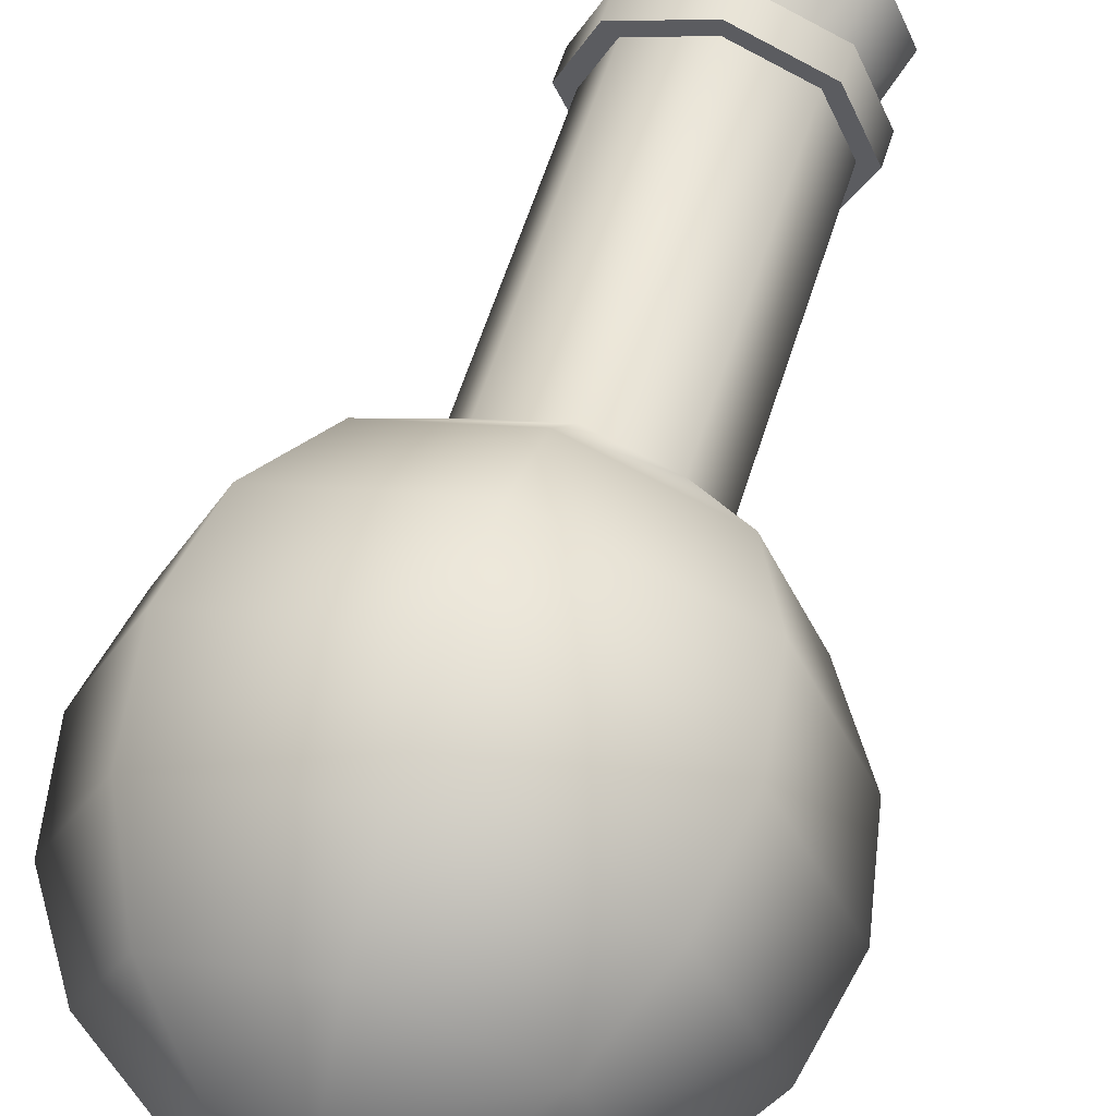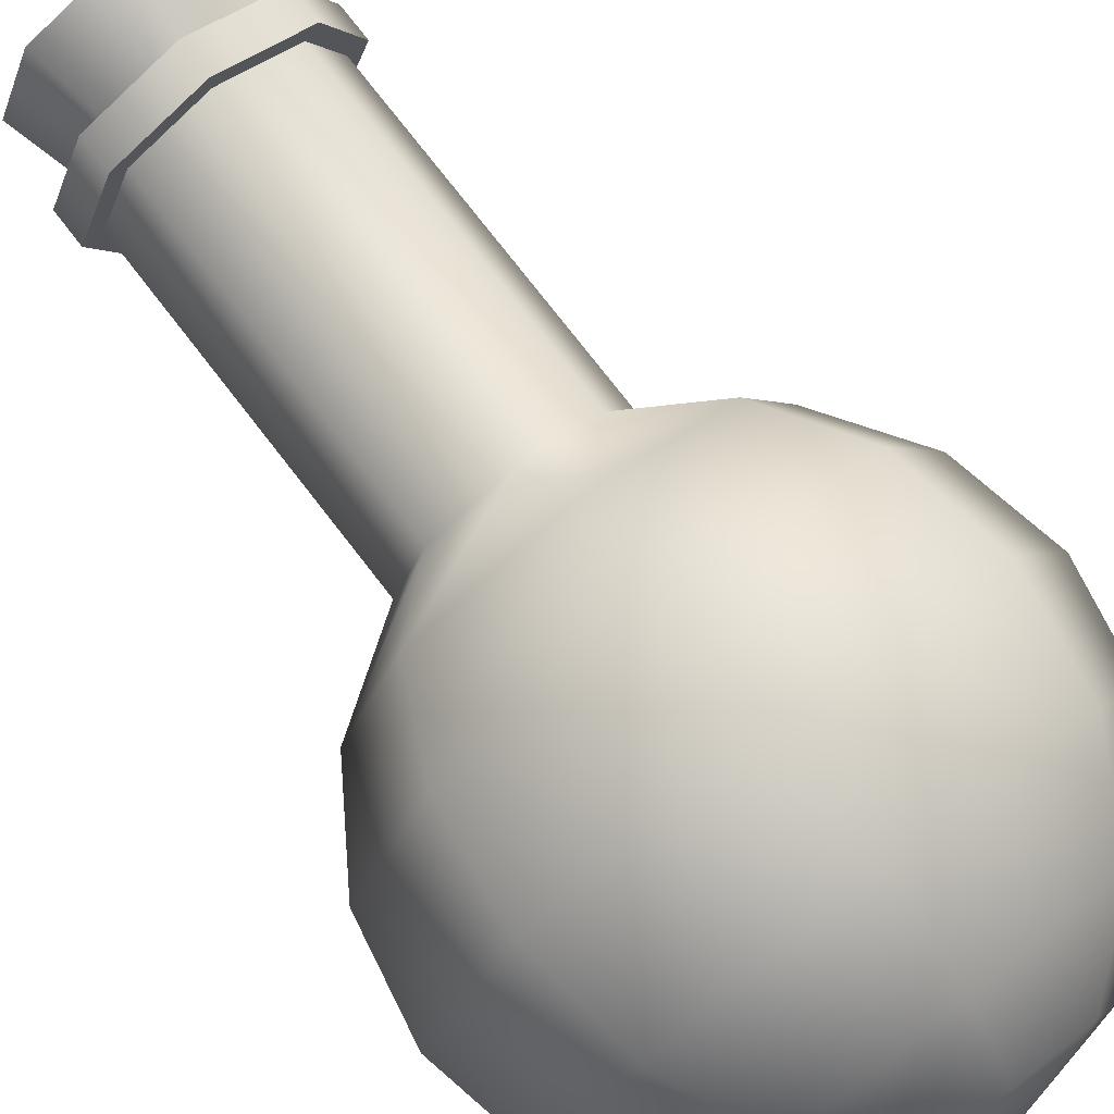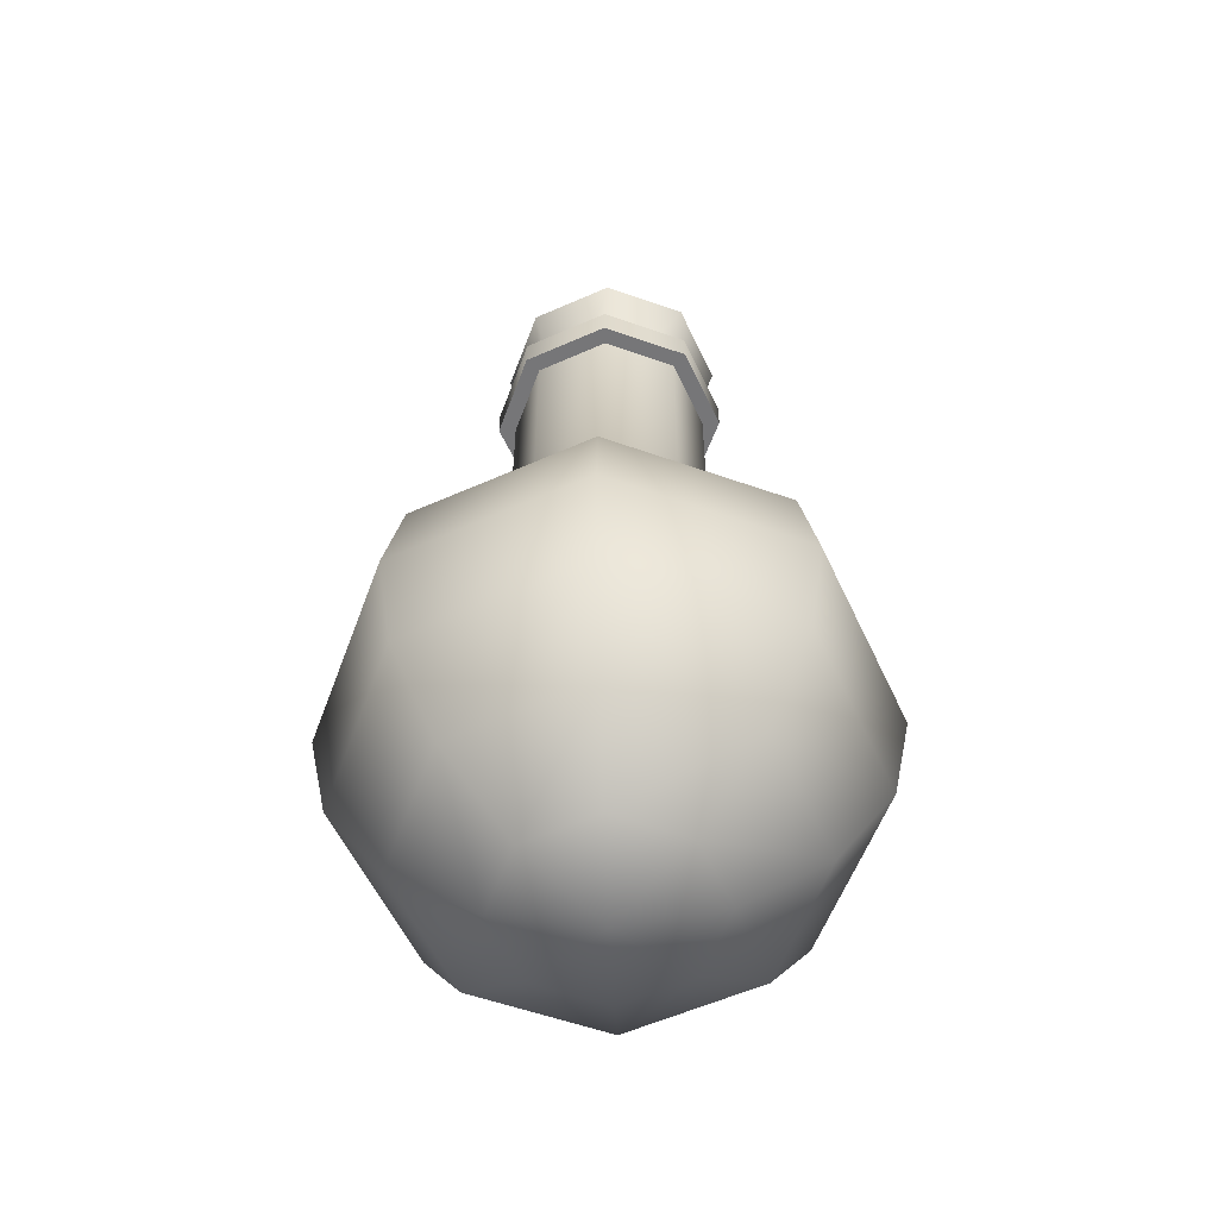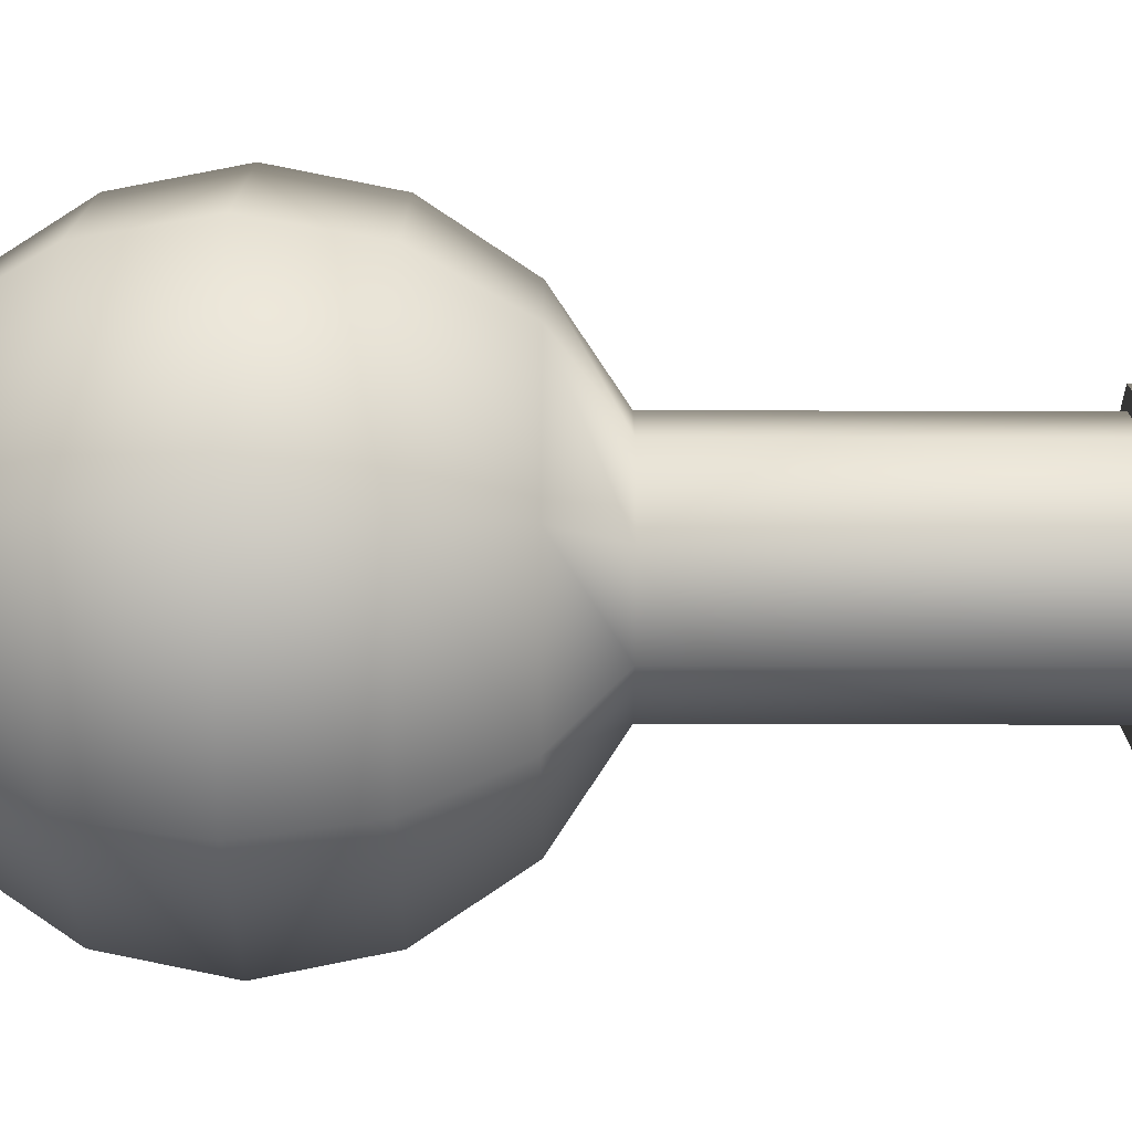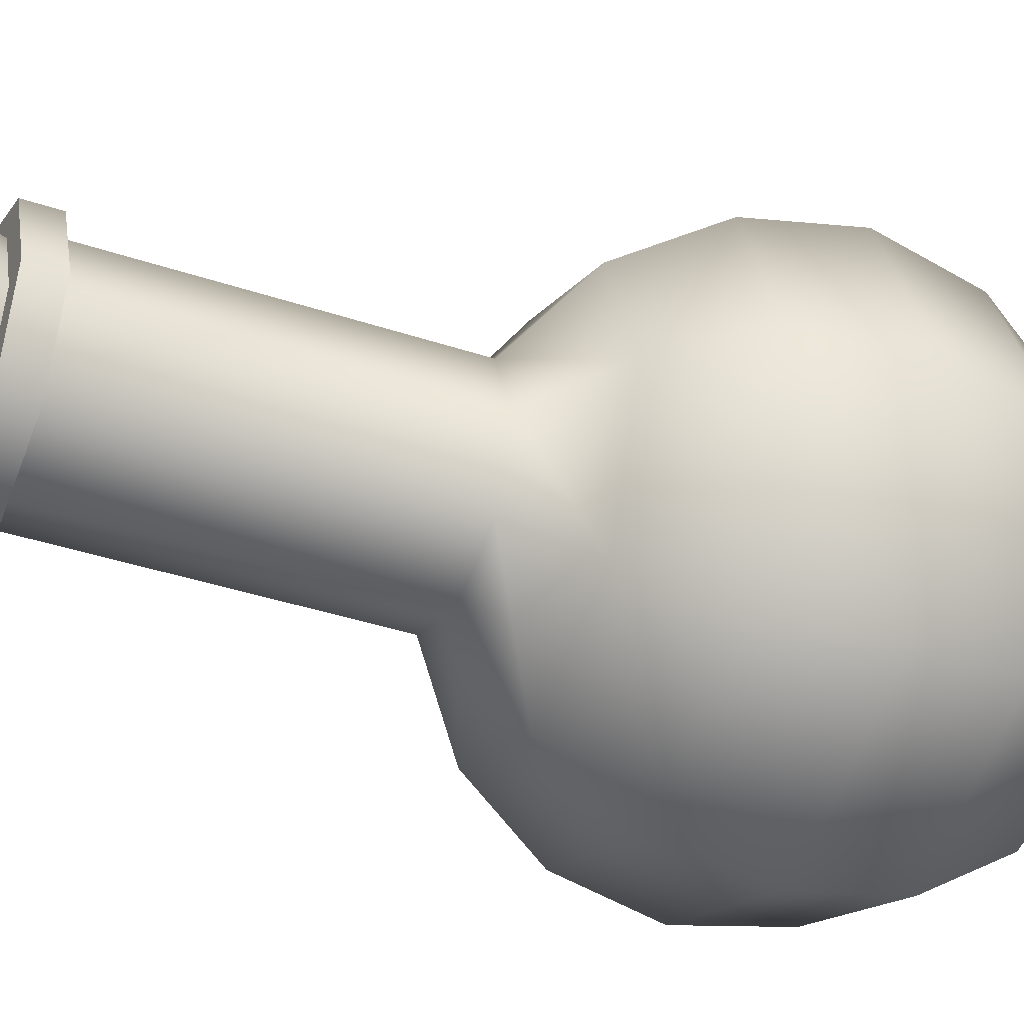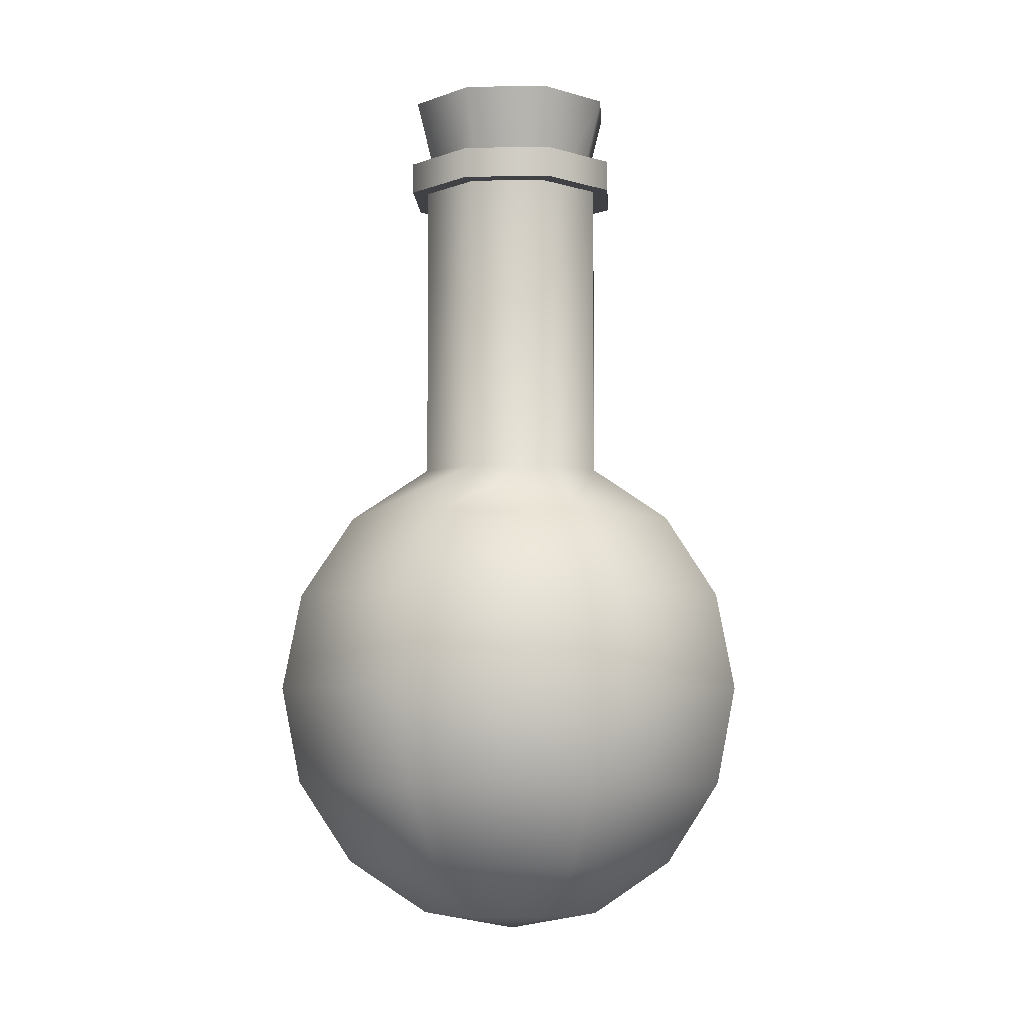
<metadata>
{"format":"obj","ext":"obj","renderer":"f3d","projection":"perspective","resolution":1024,"background":"white","views":[{"elev":61.2,"azim":17.7,"up":"+Z"},{"elev":76.4,"azim":-37.8,"up":"+Z"},{"elev":-56.9,"azim":47.3,"up":"+Y"},{"elev":37.4,"azim":90.2,"up":"+Z"},{"elev":-38.5,"azim":-112.9,"up":"+Z"},{"elev":-5.8,"azim":-109.6,"up":"+Y"}]}
</metadata>
<code>
g default
v 0.2148 0.13 -0.2148
v 0 0.13 -0.3037
v -0.2148 0.13 -0.2148
v -0.3037 0.13 0
v -0.2148 0.13 0.2148
v 0 0.13 0.3037
v 0.2148 0.13 0.2148
v 0.3037 0.13 0
v 0.3968 0.302 -0.3968
v 0 0.302 -0.5612
v -0.3968 0.302 -0.3968
v -0.5612 0.302 0
v -0.3968 0.302 0.3968
v 0 0.302 0.5612
v 0.3968 0.302 0.3968
v 0.5612 0.302 0
v 0.5185 0.5595 -0.5185
v 0 0.5595 -0.7332
v -0.5185 0.5595 -0.5185
v -0.7332 0.5595 0
v -0.5185 0.5595 0.5185
v 0 0.5595 0.7332
v 0.5185 0.5595 0.5185
v 0.7332 0.5595 0
v 0.5612 0.8632 -0.5612
v 0 0.8632 -0.7937
v -0.5612 0.8632 -0.5612
v -0.7937 0.8632 0
v -0.5612 0.8632 0.5612
v 0 0.8632 0.7937
v 0.5612 0.8632 0.5612
v 0.7937 0.8632 0
v 0 0.06957 0
v 0.5185 1.167 -0.5185
v 0 1.167 -0.7332
v -0.5185 1.167 -0.5185
v -0.7332 1.167 0
v -0.5185 1.167 0.5185
v 0 1.167 0.7332
v 0.5185 1.167 0.5185
v 0.7332 1.167 0
v 0 1.167 0
v 0.1784 2.533 -0.1656
v 0.01283 2.533 -0.2342
v -0.1528 2.533 -0.1656
v -0.2214 2.533 0
v -0.1528 2.533 0.1656
v 0.01283 2.533 0.2342
v 0.1784 2.533 0.1656
v 0.247 2.533 0
v 0.2751 3.06 -0.2623
v 0.01283 3.06 -0.3709
v -0.2494 3.06 -0.2623
v -0.3581 3.06 0
v -0.2494 3.06 0.2623
v 0.01283 3.06 0.3709
v 0.2751 3.06 0.2623
v 0.3837 3.06 0
v 0.01283 2.533 0
v 0.01283 3.06 0
v 0.5185 1.167 -0.5185
v 0 1.167 -0.7332
v -0.5185 1.167 -0.5185
v -0.7332 1.167 0
v -0.5185 1.167 0.5185
v 0 1.167 0.7332
v 0.5185 1.167 0.5185
v 0.7332 1.167 0
v 0.3968 1.424 -0.3968
v 0 1.424 -0.5612
v -0.3968 1.424 -0.3968
v -0.5612 1.424 0
v -0.3968 1.424 0.3968
v 0 1.424 0.5612
v 0.3968 1.424 0.3968
v 0.5612 1.424 0
v 0.1999 1.624 -0.1999
v 0 1.624 -0.2826
v -0.1999 1.624 -0.1999
v -0.2826 1.624 0
v -0.1999 1.624 0.1999
v 0 1.624 0.2826
v 0.1999 1.624 0.1999
v 0.2826 1.624 0
v 0.1999 2.822 -0.1999
v 0 2.822 -0.2826
v -0.1999 2.822 -0.1999
v -0.2826 2.822 0
v -0.1999 2.822 0.1999
v 0 2.822 0.2826
v 0.1999 2.822 0.1999
v 0.2826 2.822 0
v 0.235 0.0661 -0.235
v 0 0.0661 -0.3323
v -0.235 0.0661 -0.235
v -0.3323 0.0661 0
v -0.235 0.0661 0.235
v 0 0.0661 0.3323
v 0.235 0.0661 0.235
v 0.3323 0.0661 0
v 0.4342 0.2543 -0.4342
v 0 0.2543 -0.614
v -0.4342 0.2543 -0.4342
v -0.614 0.2543 0
v -0.4342 0.2543 0.4342
v 0 0.2543 0.614
v 0.4342 0.2543 0.4342
v 0.614 0.2543 0
v 0.5673 0.5361 -0.5673
v 0 0.5361 -0.8023
v -0.5673 0.5361 -0.5673
v -0.8023 0.5361 0
v -0.5673 0.5361 0.5673
v 0 0.5361 0.8023
v 0.5673 0.5361 0.5673
v 0.8023 0.5361 0
v 0.614 0.8684 -0.614
v 0 0.8684 -0.8684
v -0.614 0.8684 -0.614
v -0.8684 0.8684 0
v -0.614 0.8684 0.614
v 0 0.8684 0.8684
v 0.614 0.8684 0.614
v 0.8684 0.8684 0
v 0.5673 1.201 -0.5673
v 0 1.201 -0.8023
v -0.5673 1.201 -0.5673
v -0.8023 1.201 0
v -0.5673 1.201 0.5673
v 0 1.201 0.8023
v 0.5673 1.201 0.5673
v 0.8023 1.201 0
v 0.4342 1.482 -0.4342
v 0 1.482 -0.614
v -0.4342 1.482 -0.4342
v -0.614 1.482 0
v -0.4342 1.482 0.4342
v 0 1.482 0.614
v 0.4342 1.482 0.4342
v 0.614 1.482 0
v 0.235 1.671 -0.235
v 0 1.671 -0.3323
v -0.235 1.671 -0.235
v -0.3323 1.671 0
v -0.235 1.671 0.235
v 0 1.671 0.3323
v 0.235 1.671 0.235
v 0.3323 1.671 0
v 0 0 0
v 0 2.715 -0.3323
v 0.235 2.715 -0.235
v 0.3323 2.715 0
v 0.235 2.715 0.235
v 0 2.715 0.3323
v -0.235 2.715 0.235
v -0.3323 2.715 0
v -0.235 2.715 -0.235
v 0 2.715 -0.3919
v 0.2771 2.715 -0.2771
v 0 2.822 -0.3919
v 0.2771 2.822 -0.2771
v 0.3919 2.715 0
v 0.3919 2.822 0
v 0.2771 2.715 0.2771
v 0.2771 2.822 0.2771
v 0 2.715 0.3919
v 0 2.822 0.3919
v -0.2771 2.715 0.2771
v -0.2771 2.822 0.2771
v -0.3919 2.715 0
v -0.3919 2.822 0
v -0.2771 2.715 -0.2771
v -0.2771 2.822 -0.2771
g polySurface3
f 1 2 10 9
f 2 3 11 10
f 3 4 12 11
f 4 5 13 12
f 5 6 14 13
f 6 7 15 14
f 7 8 16 15
f 8 1 9 16
f 9 10 18 17
f 10 11 19 18
f 11 12 20 19
f 12 13 21 20
f 13 14 22 21
f 14 15 23 22
f 15 16 24 23
f 16 9 17 24
f 17 18 26 25
f 18 19 27 26
f 19 20 28 27
f 20 21 29 28
f 21 22 30 29
f 22 23 31 30
f 23 24 32 31
f 24 17 25 32
f 25 26 35 34
f 26 27 36 35
f 27 28 37 36
f 28 29 38 37
f 29 30 39 38
f 30 31 40 39
f 31 32 41 40
f 32 25 34 41
f 2 1 33
f 3 2 33
f 4 3 33
f 5 4 33
f 6 5 33
f 7 6 33
f 8 7 33
f 1 8 33
f 38 42 37
f 35 36 42
f 39 42 38
f 41 42 40
f 34 42 41
f 35 42 34
f 40 42 39
f 37 42 36
f 43 44 52 51
f 44 45 53 52
f 45 46 54 53
f 46 47 55 54
f 47 48 56 55
f 48 49 57 56
f 49 50 58 57
f 50 43 51 58
f 44 43 59
f 45 44 59
f 46 45 59
f 47 46 59
f 48 47 59
f 49 48 59
f 50 49 59
f 43 50 59
f 51 52 60
f 52 53 60
f 53 54 60
f 54 55 60
f 55 56 60
f 56 57 60
f 57 58 60
f 58 51 60
f 61 69 70 62
f 62 70 71 63
f 63 71 72 64
f 64 72 73 65
f 65 73 74 66
f 66 74 75 67
f 67 75 76 68
f 68 76 69 61
f 69 77 78 70
f 70 78 79 71
f 71 79 80 72
f 72 80 81 73
f 73 81 82 74
f 74 82 83 75
f 75 83 84 76
f 76 84 77 69
f 77 85 86 78
f 78 86 87 79
f 79 87 88 80
f 80 88 89 81
f 81 89 90 82
f 82 90 91 83
f 83 91 92 84
f 84 92 85 77
f 93 94 102 101
f 94 95 103 102
f 95 96 104 103
f 96 97 105 104
f 97 98 106 105
f 98 99 107 106
f 99 100 108 107
f 100 93 101 108
f 101 102 110 109
f 102 103 111 110
f 103 104 112 111
f 104 105 113 112
f 105 106 114 113
f 106 107 115 114
f 107 108 116 115
f 108 101 109 116
f 109 110 118 117
f 110 111 119 118
f 111 112 120 119
f 112 113 121 120
f 113 114 122 121
f 114 115 123 122
f 115 116 124 123
f 116 109 117 124
f 117 118 126 125
f 118 119 127 126
f 119 120 128 127
f 120 121 129 128
f 121 122 130 129
f 122 123 131 130
f 123 124 132 131
f 124 117 125 132
f 125 126 134 133
f 126 127 135 134
f 127 128 136 135
f 128 129 137 136
f 129 130 138 137
f 130 131 139 138
f 131 132 140 139
f 132 125 133 140
f 133 134 142 141
f 134 135 143 142
f 135 136 144 143
f 136 137 145 144
f 137 138 146 145
f 138 139 147 146
f 139 140 148 147
f 140 133 141 148
f 94 93 149
f 95 94 149
f 96 95 149
f 97 96 149
f 98 97 149
f 99 98 149
f 100 99 149
f 93 100 149
f 141 142 150 151
f 142 143 157 150
f 143 144 156 157
f 144 145 155 156
f 145 146 154 155
f 146 147 153 154
f 147 148 152 153
f 148 141 151 152
f 86 85 161 160
f 87 86 160 173
f 88 87 173 171
f 89 88 171 169
f 90 89 169 167
f 91 90 167 165
f 92 91 165 163
f 85 92 163 161
f 159 158 160 161
f 162 159 161 163
f 164 162 163 165
f 166 164 165 167
f 168 166 167 169
f 170 168 169 171
f 172 170 171 173
f 158 172 173 160
f 151 150 158 159
f 152 151 159 162
f 153 152 162 164
f 154 153 164 166
f 155 154 166 168
f 156 155 168 170
f 157 156 170 172
f 150 157 172 158

</code>
